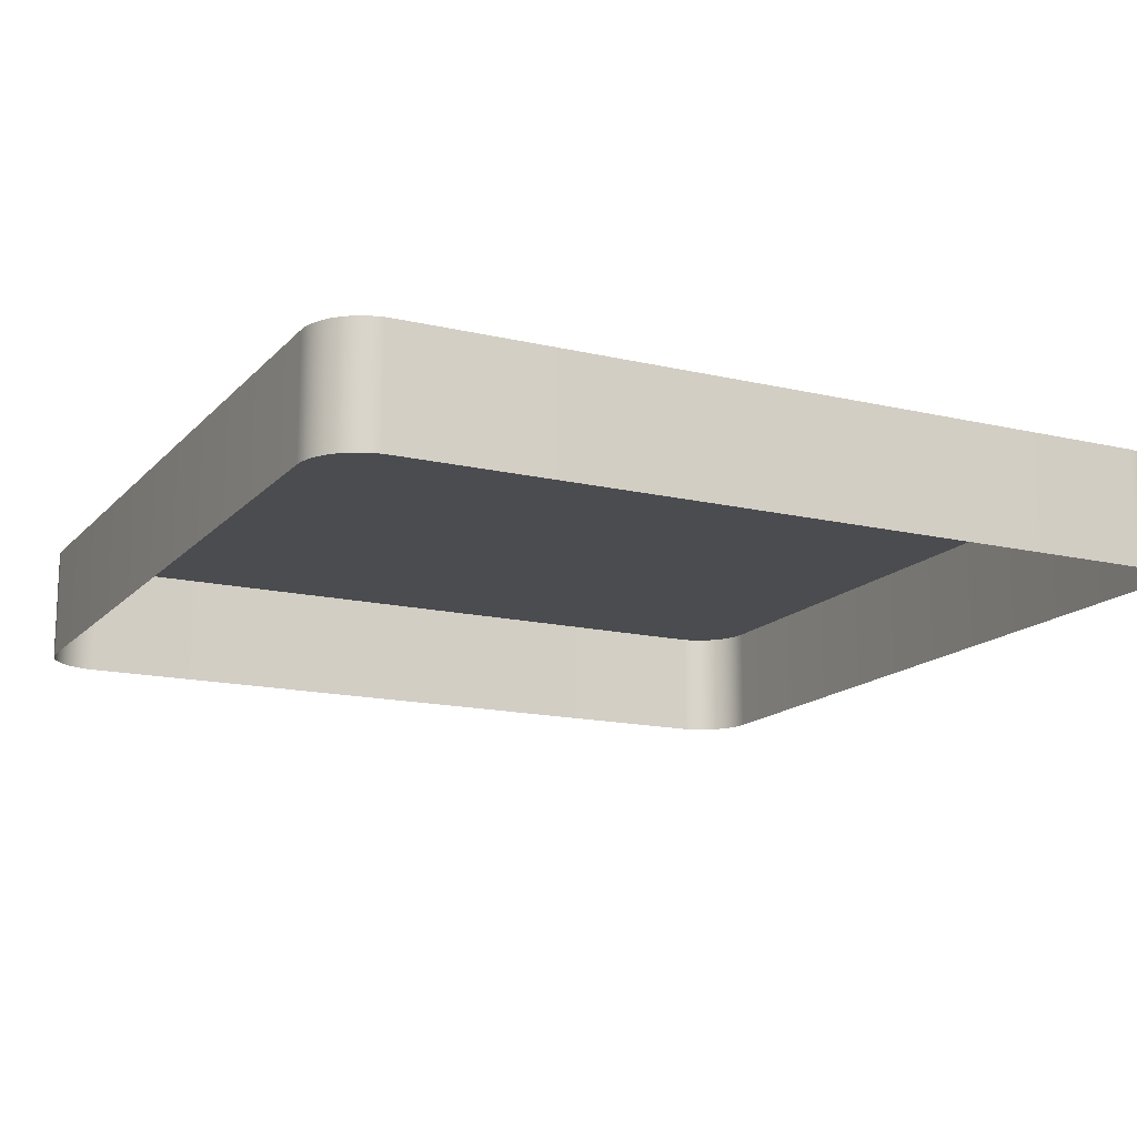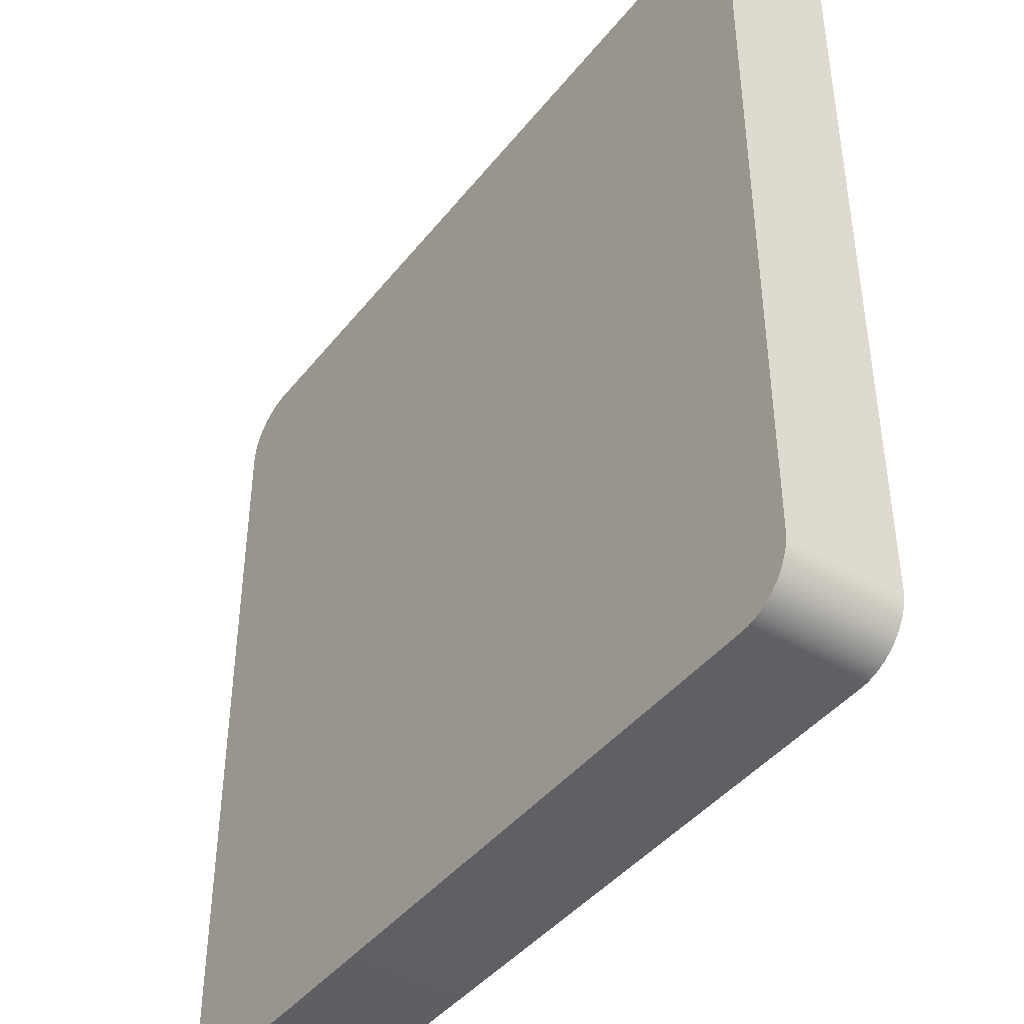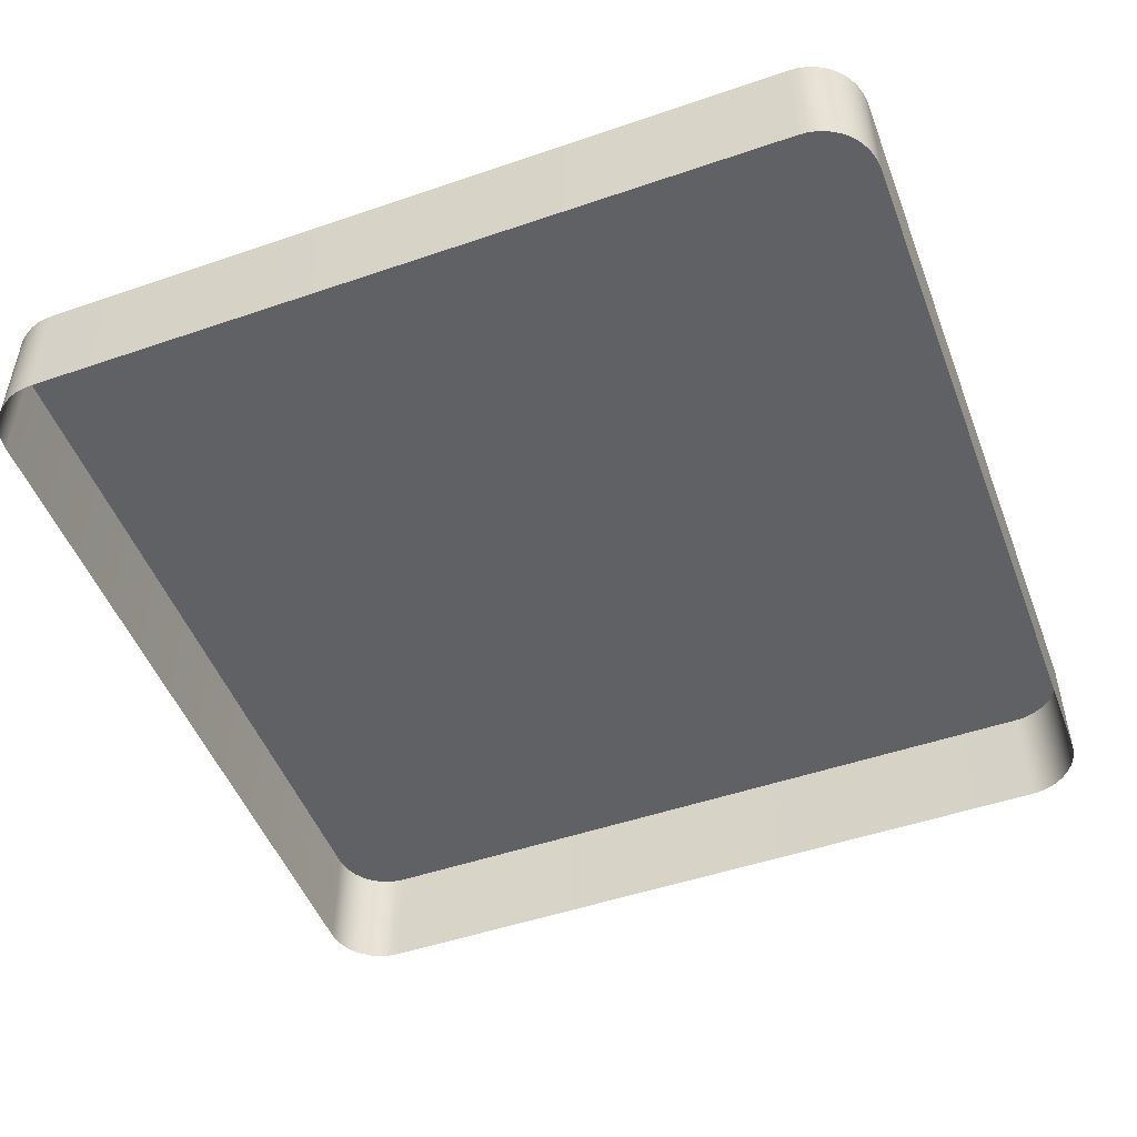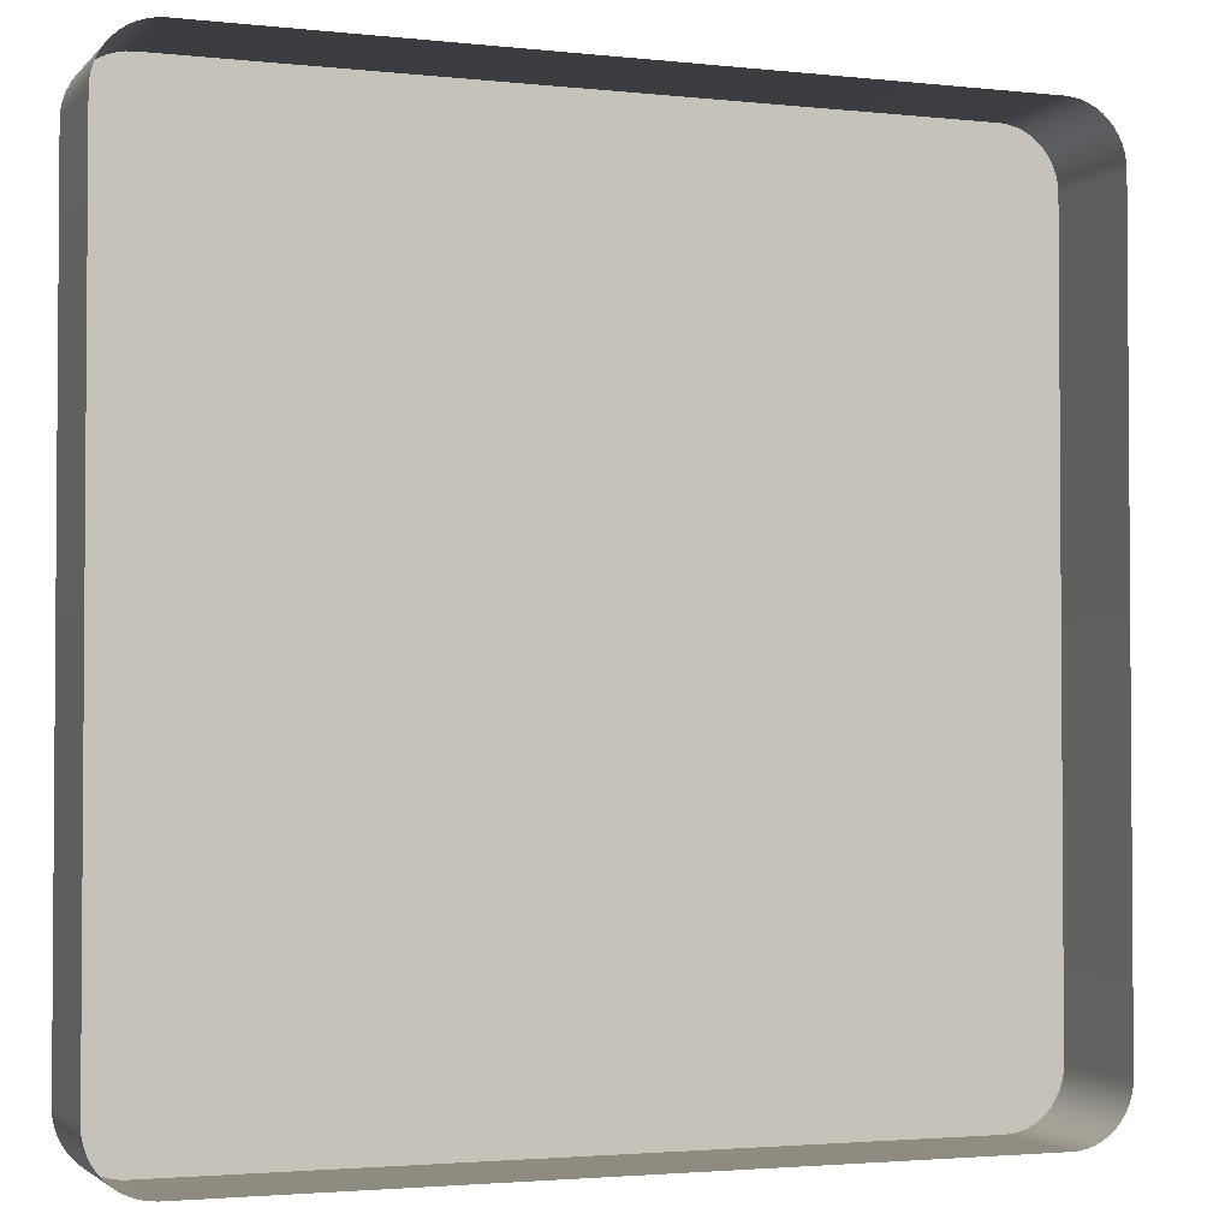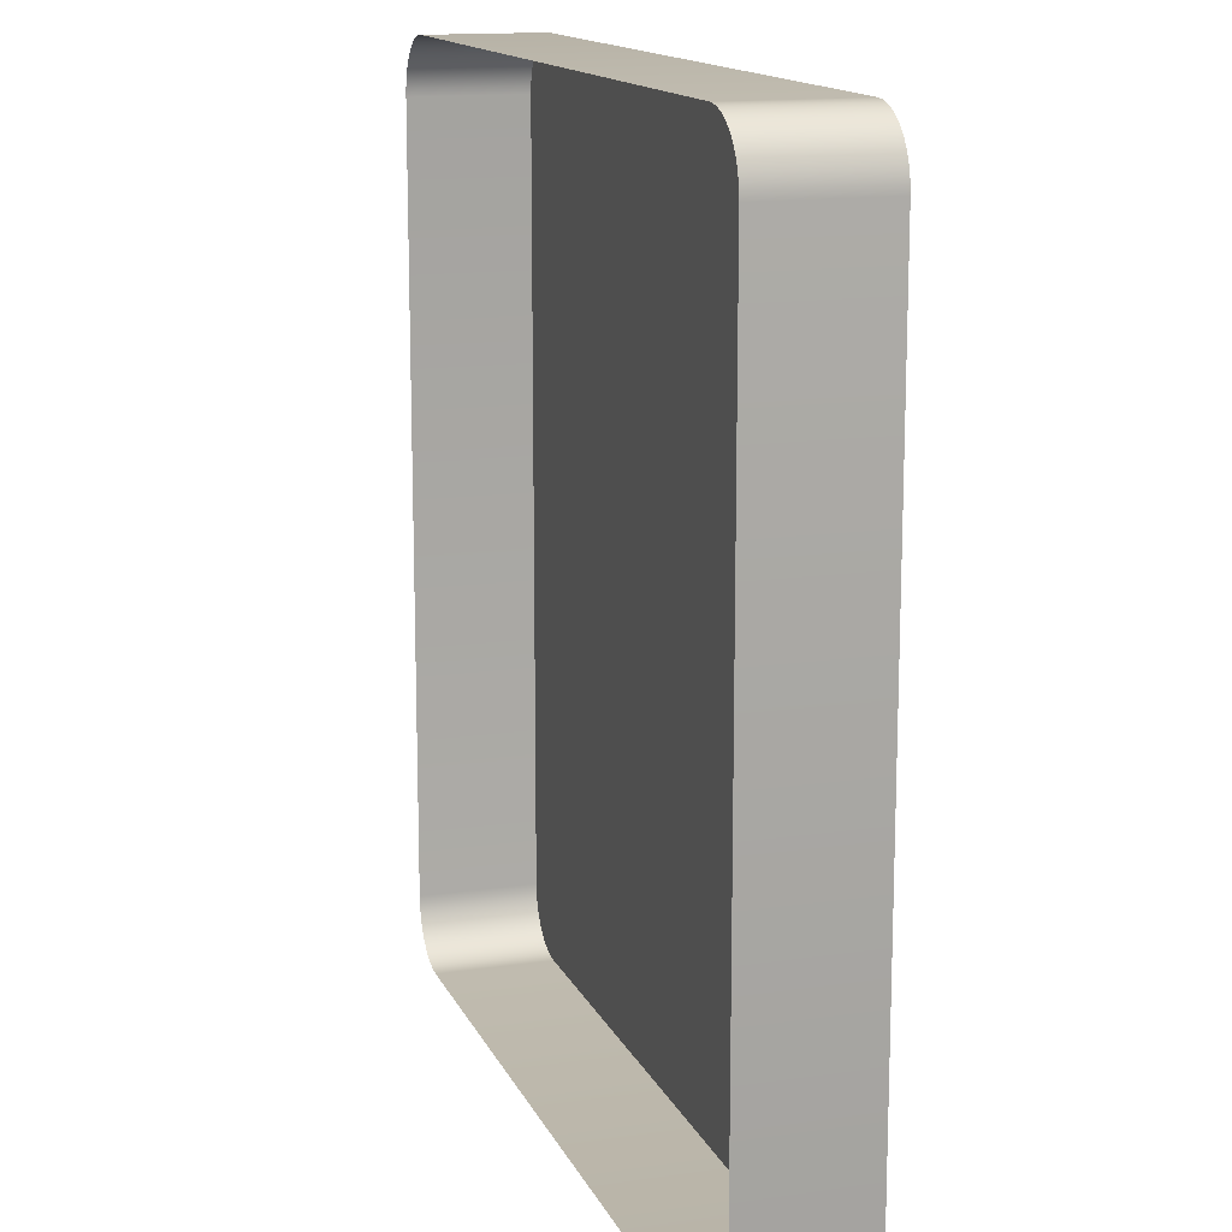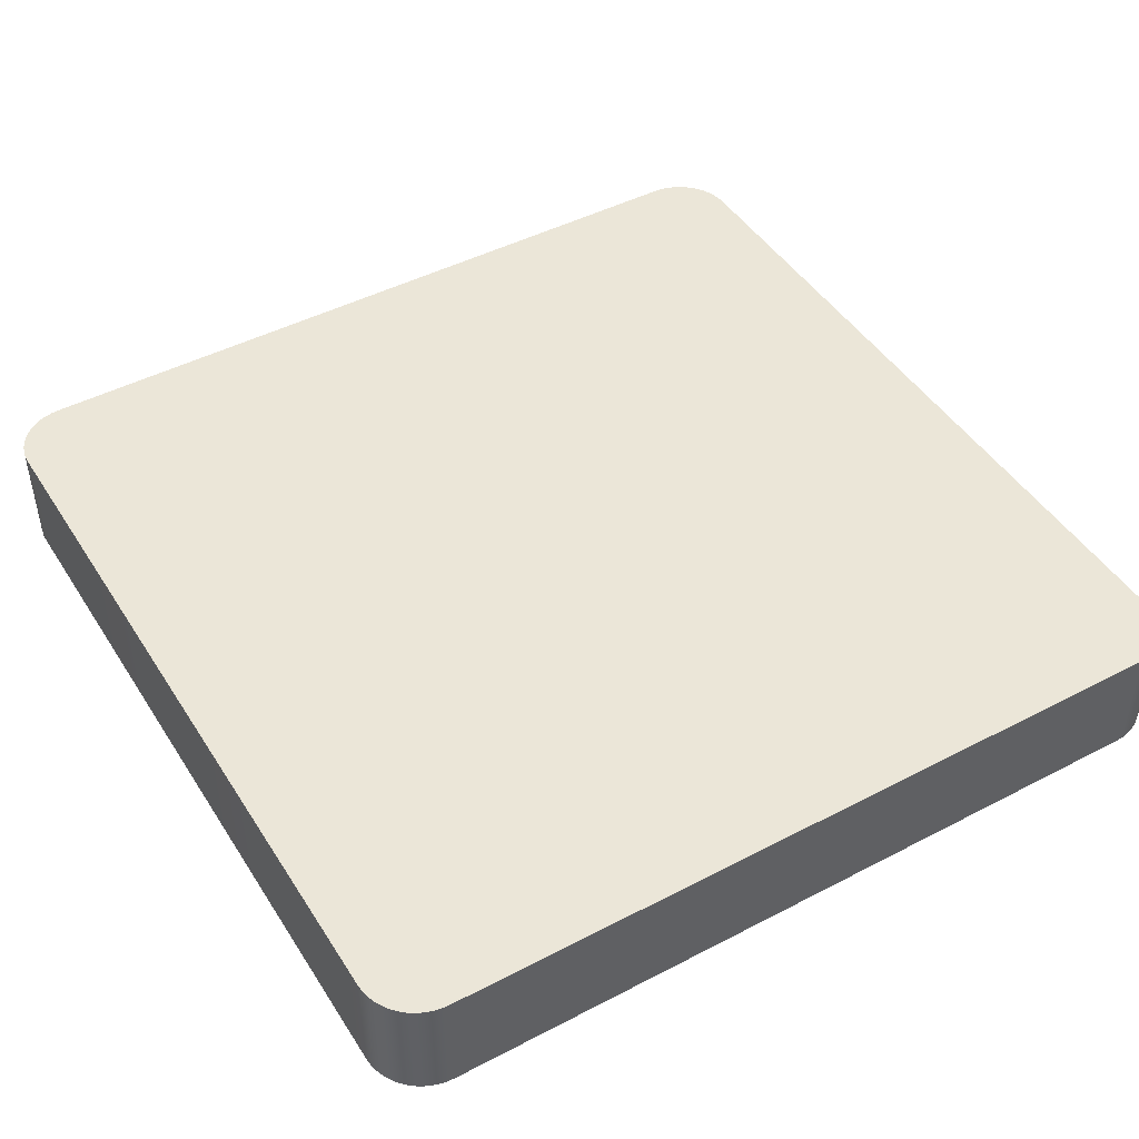
<metadata>
{"format":"obj","ext":"obj","renderer":"f3d","projection":"perspective","resolution":1024,"background":"white","views":[{"elev":-15.2,"azim":-26.7,"up":"+Y"},{"elev":-42.6,"azim":-125.1,"up":"+Z"},{"elev":-49.8,"azim":20.7,"up":"+Y"},{"elev":-2.5,"azim":-20.8,"up":"+Z"},{"elev":14.3,"azim":72.3,"up":"+Z"},{"elev":46.1,"azim":-30.8,"up":"+Y"}]}
</metadata>
<code>
o #ID1869
v 0.1579 0.01121 0.165
v 0.1579 0.01121 0.1366
v 0.1579 0.01121 0.1647
v 0.1579 0.01121 0.1363
v 0.158 0.01121 0.1652
v 0.158 0.01121 0.136
v 0.1581 0.01121 0.1655
v 0.1581 0.01121 0.1357
v 0.1582 0.01121 0.1658
v 0.1582 0.01121 0.1355
v 0.1584 0.01121 0.166
v 0.1584 0.01121 0.1352
v 0.1585 0.01121 0.1662
v 0.1585 0.01121 0.135
v 0.1588 0.01121 0.1664
v 0.1588 0.01121 0.1348
v 0.159 0.01121 0.1347
v 0.159 0.01121 0.1666
v 0.1592 0.01121 0.1346
v 0.1592 0.01121 0.1667
v 0.1595 0.01121 0.1668
v 0.1595 0.01121 0.1345
v 0.1598 0.01121 0.1668
v 0.1598 0.01121 0.1344
v 0.1601 0.01121 0.1668
v 0.1601 0.01121 0.1344
v 0.1882 0.01121 0.1668
v 0.1882 0.01121 0.1344
v 0.1885 0.01121 0.1668
v 0.1885 0.01121 0.1344
v 0.1888 0.01121 0.1668
v 0.1888 0.01121 0.1345
v 0.189 0.01121 0.1667
v 0.189 0.01121 0.1346
v 0.1893 0.01121 0.1666
v 0.1893 0.01121 0.1347
v 0.1895 0.01121 0.1348
v 0.1895 0.01121 0.1664
v 0.1897 0.01121 0.135
v 0.1897 0.01121 0.1662
v 0.1899 0.01121 0.166
v 0.1899 0.01121 0.1352
v 0.1901 0.01121 0.1658
v 0.1901 0.01121 0.1355
v 0.1902 0.01121 0.1655
v 0.1902 0.01121 0.1357
v 0.1903 0.01121 0.1652
v 0.1903 0.01121 0.136
v 0.1903 0.01121 0.165
v 0.1903 0.01121 0.1363
v 0.1904 0.01121 0.1647
v 0.1904 0.01121 0.1366
v 0.1903 0.006883 0.1363
v 0.1904 0.01121 0.1366
v 0.1904 0.006883 0.1366
v 0.1903 0.01121 0.1363
v 0.1903 0.006883 0.136
v 0.1903 0.01121 0.136
v 0.1902 0.006883 0.1357
v 0.1902 0.01121 0.1357
v 0.1901 0.006883 0.1355
v 0.1901 0.01121 0.1355
v 0.1899 0.006883 0.1352
v 0.1899 0.01121 0.1352
v 0.1897 0.006883 0.135
v 0.1897 0.01121 0.135
v 0.1895 0.01121 0.1348
v 0.1895 0.006883 0.1348
v 0.1893 0.01121 0.1347
v 0.1893 0.006883 0.1347
v 0.189 0.01121 0.1346
v 0.189 0.006883 0.1346
v 0.1888 0.01121 0.1345
v 0.1888 0.006883 0.1345
v 0.1885 0.01121 0.1344
v 0.1885 0.006883 0.1344
v 0.1882 0.01121 0.1344
v 0.1882 0.006883 0.1344
v 0.1601 0.01121 0.1344
v 0.1601 0.006883 0.1344
v 0.1598 0.01121 0.1344
v 0.1598 0.006883 0.1344
v 0.1595 0.01121 0.1345
v 0.1595 0.006883 0.1345
v 0.1592 0.01121 0.1346
v 0.1592 0.006883 0.1346
v 0.159 0.01121 0.1347
v 0.159 0.006883 0.1347
v 0.1588 0.01121 0.1348
v 0.1588 0.006883 0.1348
v 0.1585 0.01121 0.135
v 0.1585 0.006883 0.135
v 0.1584 0.006883 0.1352
v 0.1584 0.01121 0.1352
v 0.1582 0.006883 0.1355
v 0.1582 0.01121 0.1355
v 0.1581 0.006883 0.1357
v 0.1581 0.01121 0.1357
v 0.158 0.006883 0.136
v 0.158 0.01121 0.136
v 0.1579 0.006883 0.1363
v 0.1579 0.01121 0.1363
v 0.1579 0.006883 0.1366
v 0.1579 0.01121 0.1366
v 0.1579 0.006883 0.1647
v 0.1579 0.01121 0.1647
v 0.1579 0.006883 0.165
v 0.1579 0.01121 0.165
v 0.158 0.006883 0.1652
v 0.158 0.01121 0.1652
v 0.1581 0.006883 0.1655
v 0.1581 0.01121 0.1655
v 0.1582 0.006883 0.1658
v 0.1582 0.01121 0.1658
v 0.1584 0.006883 0.166
v 0.1584 0.01121 0.166
v 0.1585 0.006883 0.1662
v 0.1585 0.01121 0.1662
v 0.1588 0.01121 0.1664
v 0.1588 0.006883 0.1664
v 0.159 0.01121 0.1666
v 0.159 0.006883 0.1666
v 0.1592 0.01121 0.1667
v 0.1592 0.006883 0.1667
v 0.1595 0.01121 0.1668
v 0.1595 0.006883 0.1668
v 0.1598 0.01121 0.1668
v 0.1598 0.006883 0.1668
v 0.1601 0.01121 0.1668
v 0.1601 0.006883 0.1668
v 0.1882 0.01121 0.1668
v 0.1882 0.006883 0.1668
v 0.1885 0.01121 0.1668
v 0.1885 0.006883 0.1668
v 0.1888 0.01121 0.1668
v 0.1888 0.006883 0.1668
v 0.189 0.01121 0.1667
v 0.189 0.006883 0.1667
v 0.1893 0.01121 0.1666
v 0.1893 0.006883 0.1666
v 0.1895 0.01121 0.1664
v 0.1895 0.006883 0.1664
v 0.1897 0.01121 0.1662
v 0.1897 0.006883 0.1662
v 0.1899 0.006883 0.166
v 0.1899 0.01121 0.166
v 0.1901 0.006883 0.1658
v 0.1901 0.01121 0.1658
v 0.1902 0.006883 0.1655
v 0.1902 0.01121 0.1655
v 0.1903 0.006883 0.1652
v 0.1903 0.01121 0.1652
v 0.1903 0.006883 0.165
v 0.1903 0.01121 0.165
v 0.1904 0.006883 0.1647
v 0.1904 0.01121 0.1647
f 1 2 3
f 3 2 1
f 2 1 4
f 4 1 2
f 4 1 5
f 5 1 4
f 4 5 6
f 6 5 4
f 6 5 7
f 7 5 6
f 6 7 8
f 8 7 6
f 8 7 9
f 9 7 8
f 8 9 10
f 10 9 8
f 10 9 11
f 11 9 10
f 10 11 12
f 12 11 10
f 12 11 13
f 13 11 12
f 12 13 14
f 14 13 12
f 14 13 15
f 15 13 14
f 14 15 16
f 16 15 14
f 16 15 17
f 17 15 16
f 17 15 18
f 18 15 17
f 17 18 19
f 19 18 17
f 19 18 20
f 20 18 19
f 19 20 21
f 21 20 19
f 19 21 22
f 22 21 19
f 22 21 23
f 23 21 22
f 22 23 24
f 24 23 22
f 24 23 25
f 25 23 24
f 24 25 26
f 26 25 24
f 26 25 27
f 27 25 26
f 26 27 28
f 28 27 26
f 28 27 29
f 29 27 28
f 28 29 30
f 30 29 28
f 30 29 31
f 31 29 30
f 30 31 32
f 32 31 30
f 32 31 33
f 33 31 32
f 32 33 34
f 34 33 32
f 34 33 35
f 35 33 34
f 34 35 36
f 36 35 34
f 36 35 37
f 37 35 36
f 37 35 38
f 38 35 37
f 37 38 39
f 39 38 37
f 39 38 40
f 40 38 39
f 39 40 41
f 41 40 39
f 39 41 42
f 42 41 39
f 42 41 43
f 43 41 42
f 42 43 44
f 44 43 42
f 44 43 45
f 45 43 44
f 44 45 46
f 46 45 44
f 46 45 47
f 47 45 46
f 46 47 48
f 48 47 46
f 48 47 49
f 49 47 48
f 48 49 50
f 50 49 48
f 50 49 51
f 51 49 50
f 50 51 52
f 52 51 50
f 53 54 55
f 55 54 53
f 54 53 56
f 56 53 54
f 57 56 53
f 53 56 57
f 56 57 58
f 58 57 56
f 59 58 57
f 57 58 59
f 58 59 60
f 60 59 58
f 61 60 59
f 59 60 61
f 60 61 62
f 62 61 60
f 63 62 61
f 61 62 63
f 62 63 64
f 64 63 62
f 65 64 63
f 63 64 65
f 64 65 66
f 66 65 64
f 67 65 68
f 68 65 67
f 65 67 66
f 66 67 65
f 69 68 70
f 70 68 69
f 68 69 67
f 67 69 68
f 71 70 72
f 72 70 71
f 70 71 69
f 69 71 70
f 73 72 74
f 74 72 73
f 72 73 71
f 71 73 72
f 75 74 76
f 76 74 75
f 74 75 73
f 73 75 74
f 77 76 78
f 78 76 77
f 76 77 75
f 75 77 76
f 79 78 80
f 80 78 79
f 78 79 77
f 77 79 78
f 81 80 82
f 82 80 81
f 80 81 79
f 79 81 80
f 83 82 84
f 84 82 83
f 82 83 81
f 81 83 82
f 85 84 86
f 86 84 85
f 84 85 83
f 83 85 84
f 87 86 88
f 88 86 87
f 86 87 85
f 85 87 86
f 89 88 90
f 90 88 89
f 88 89 87
f 87 89 88
f 91 90 92
f 92 90 91
f 90 91 89
f 89 91 90
f 91 93 94
f 94 93 91
f 93 91 92
f 92 91 93
f 94 95 96
f 96 95 94
f 95 94 93
f 93 94 95
f 96 97 98
f 98 97 96
f 97 96 95
f 95 96 97
f 98 99 100
f 100 99 98
f 99 98 97
f 97 98 99
f 100 101 102
f 102 101 100
f 101 100 99
f 99 100 101
f 102 103 104
f 104 103 102
f 103 102 101
f 101 102 103
f 104 105 106
f 106 105 104
f 105 104 103
f 103 104 105
f 106 107 108
f 108 107 106
f 107 106 105
f 105 106 107
f 108 109 110
f 110 109 108
f 109 108 107
f 107 108 109
f 110 111 112
f 112 111 110
f 111 110 109
f 109 110 111
f 112 113 114
f 114 113 112
f 113 112 111
f 111 112 113
f 114 115 116
f 116 115 114
f 115 114 113
f 113 114 115
f 116 117 118
f 118 117 116
f 117 116 115
f 115 116 117
f 119 117 120
f 120 117 119
f 117 119 118
f 118 119 117
f 121 120 122
f 122 120 121
f 120 121 119
f 119 121 120
f 123 122 124
f 124 122 123
f 122 123 121
f 121 123 122
f 125 124 126
f 126 124 125
f 124 125 123
f 123 125 124
f 127 126 128
f 128 126 127
f 126 127 125
f 125 127 126
f 129 128 130
f 130 128 129
f 128 129 127
f 127 129 128
f 131 130 132
f 132 130 131
f 130 131 129
f 129 131 130
f 133 132 134
f 134 132 133
f 132 133 131
f 131 133 132
f 135 134 136
f 136 134 135
f 134 135 133
f 133 135 134
f 137 136 138
f 138 136 137
f 136 137 135
f 135 137 136
f 139 138 140
f 140 138 139
f 138 139 137
f 137 139 138
f 141 140 142
f 142 140 141
f 140 141 139
f 139 141 140
f 143 142 144
f 144 142 143
f 142 143 141
f 141 143 142
f 145 143 144
f 144 143 145
f 143 145 146
f 146 145 143
f 147 146 145
f 145 146 147
f 146 147 148
f 148 147 146
f 149 148 147
f 147 148 149
f 148 149 150
f 150 149 148
f 151 150 149
f 149 150 151
f 150 151 152
f 152 151 150
f 153 152 151
f 151 152 153
f 152 153 154
f 154 153 152
f 155 154 153
f 153 154 155
f 154 155 156
f 156 155 154
f 55 156 155
f 155 156 55
f 156 55 54
f 54 55 156

</code>
